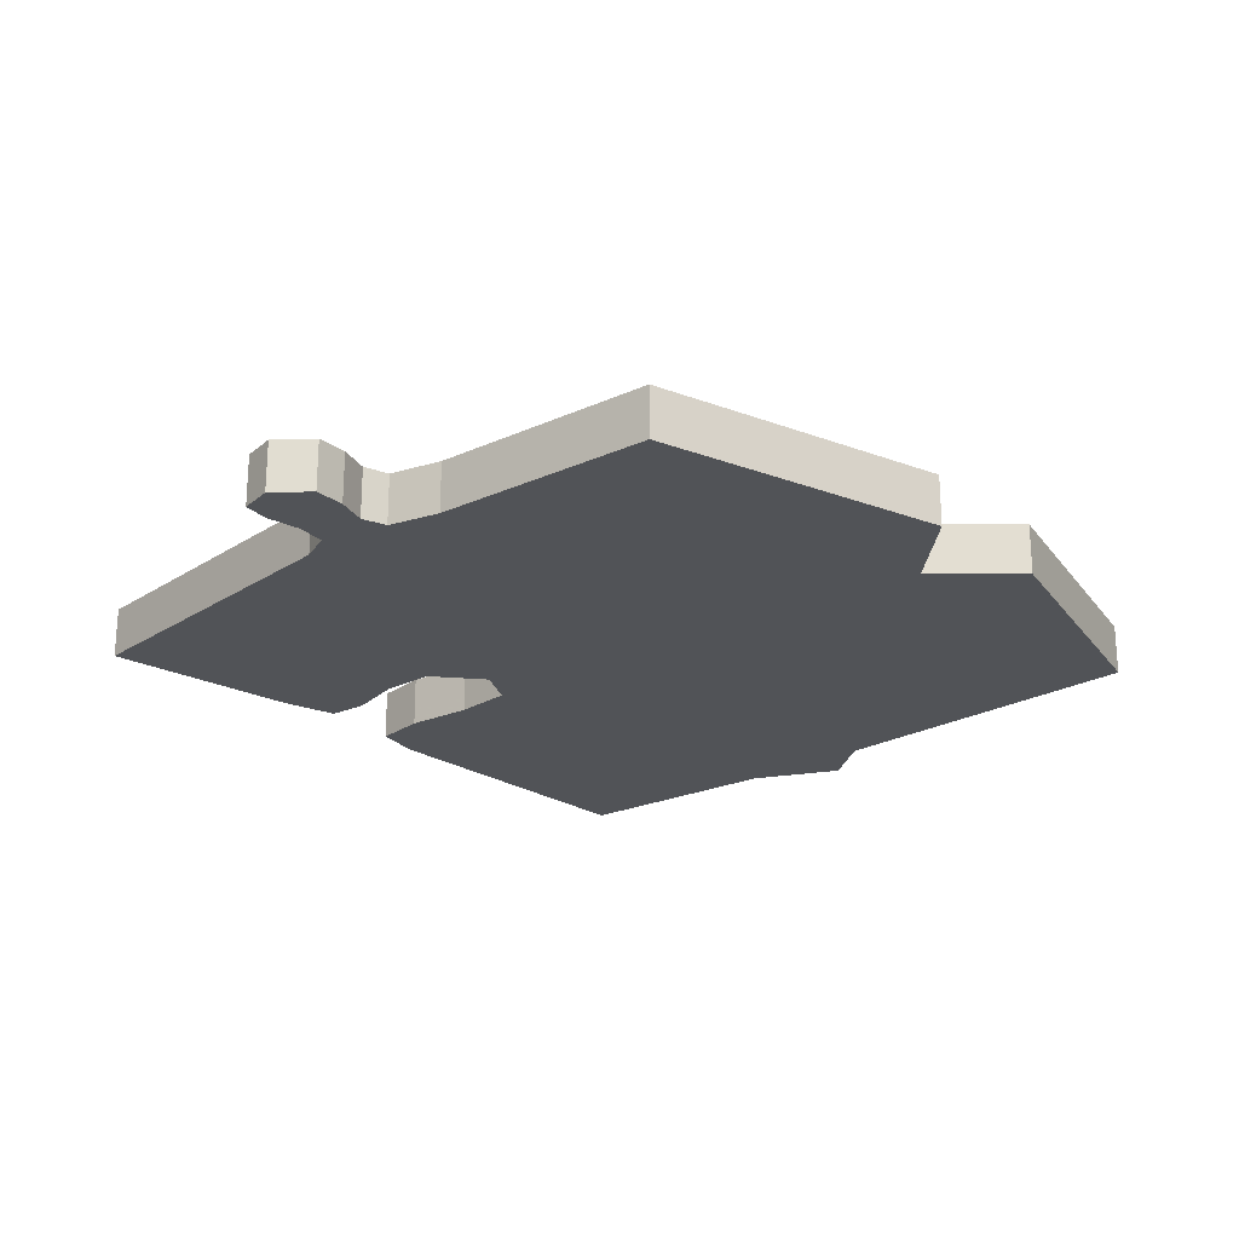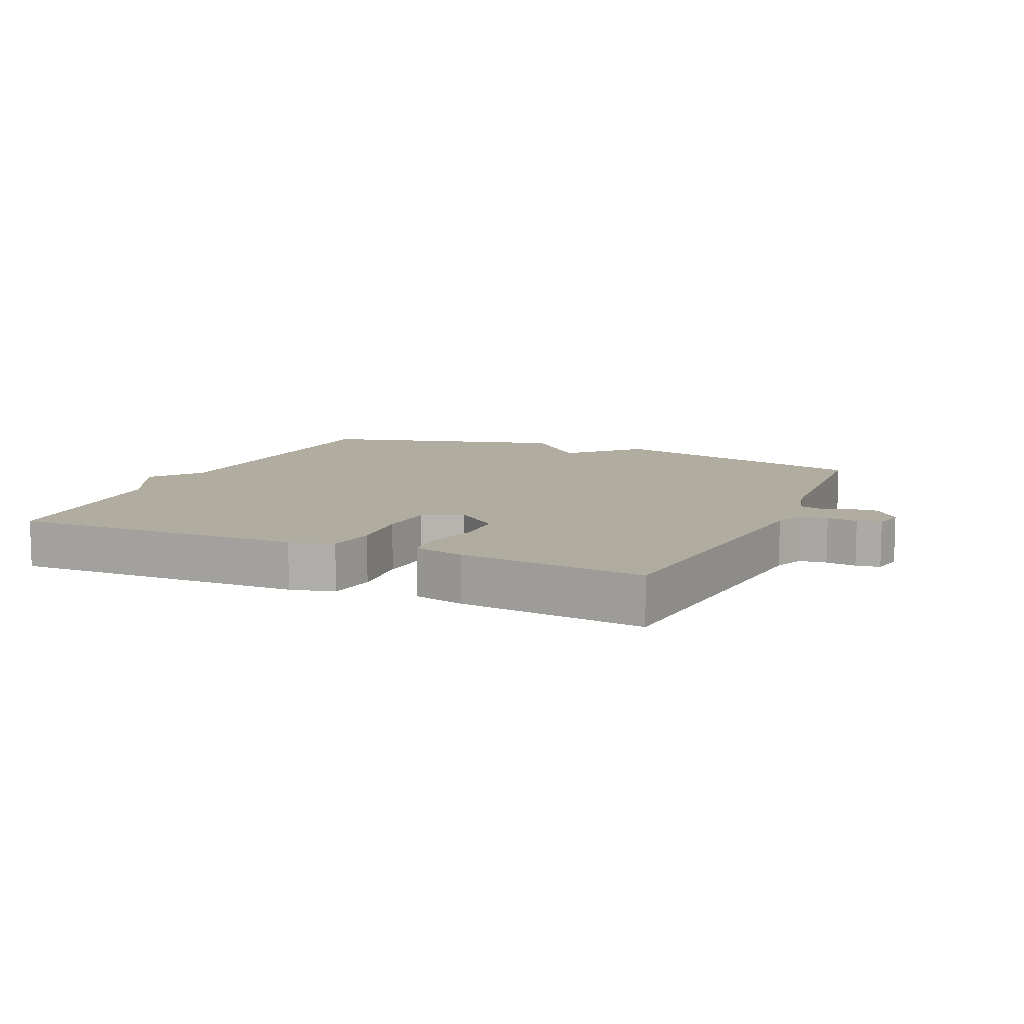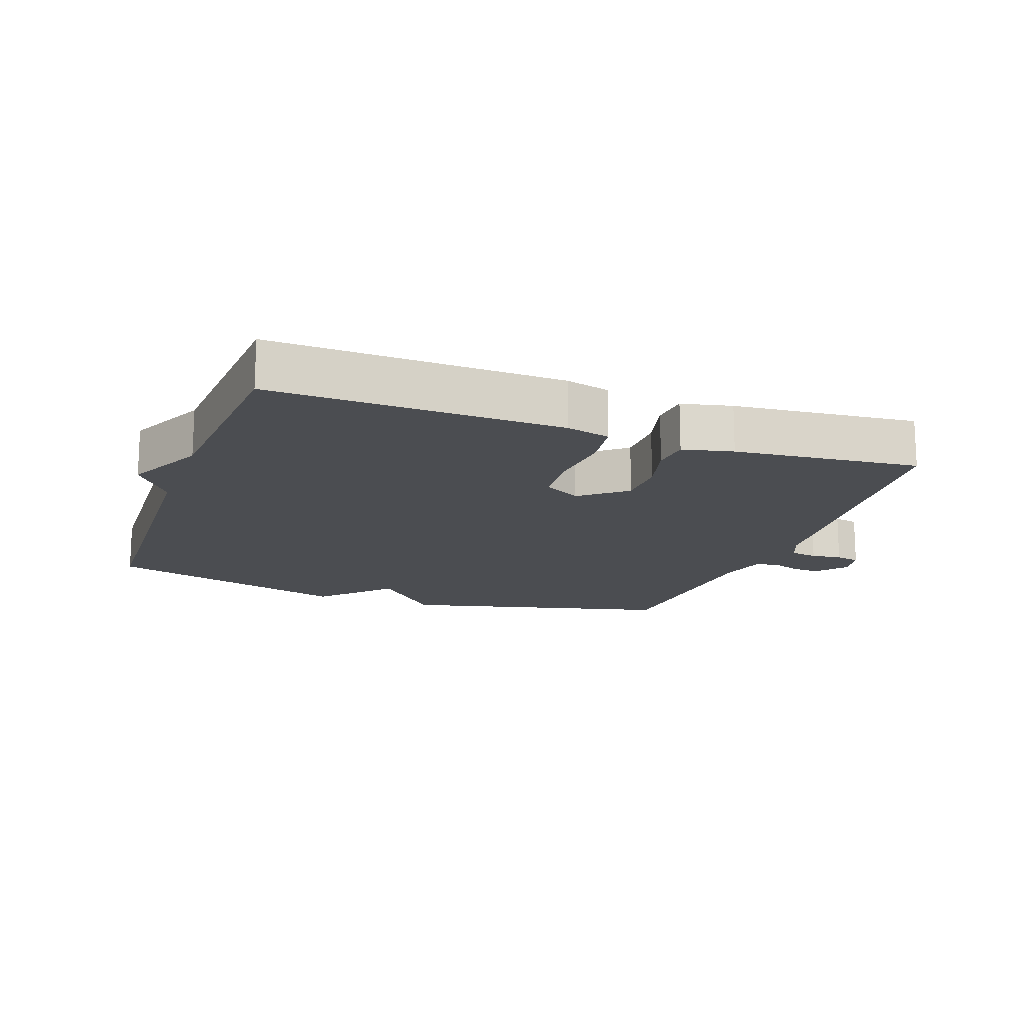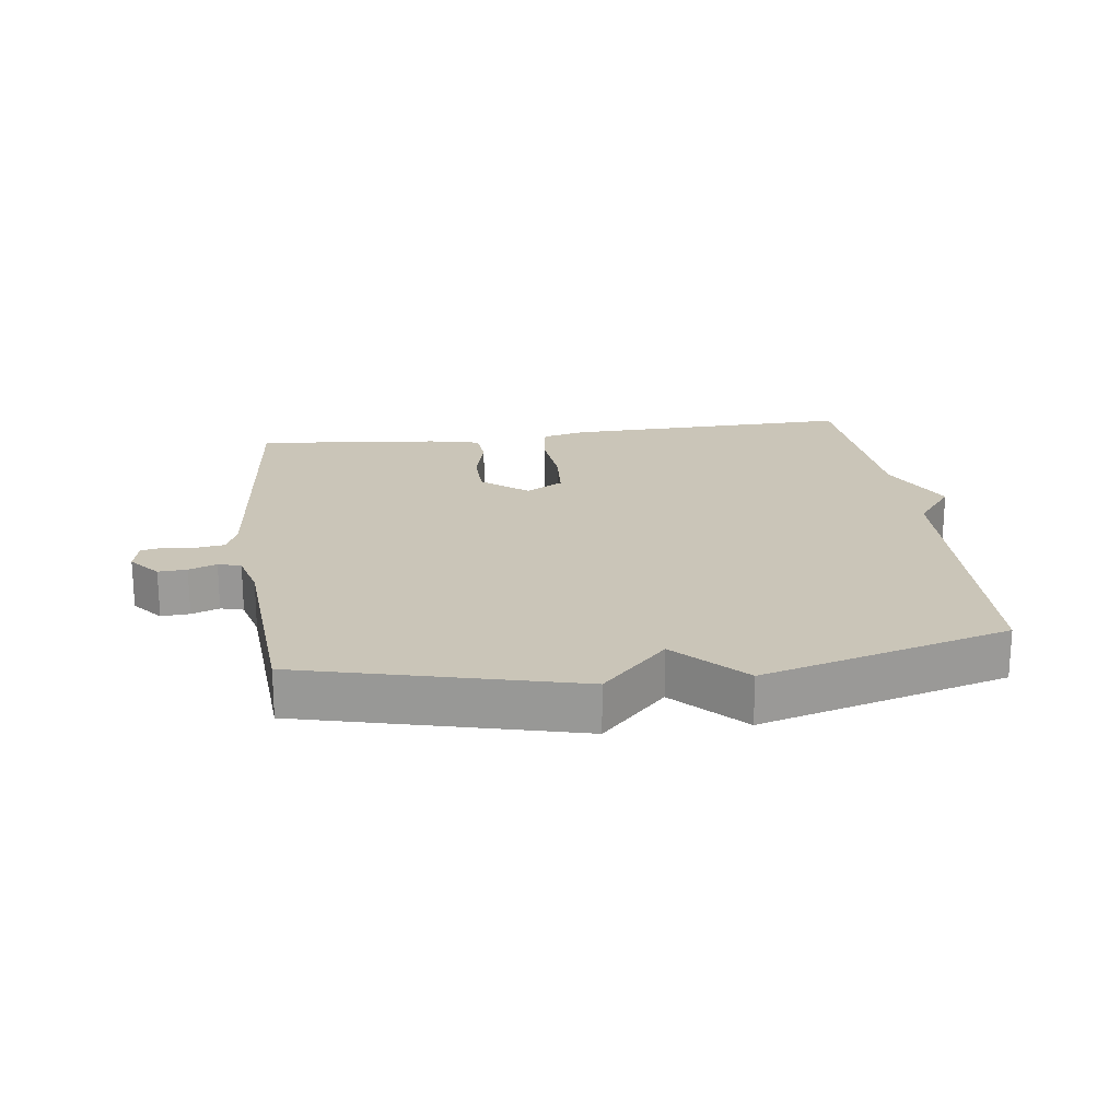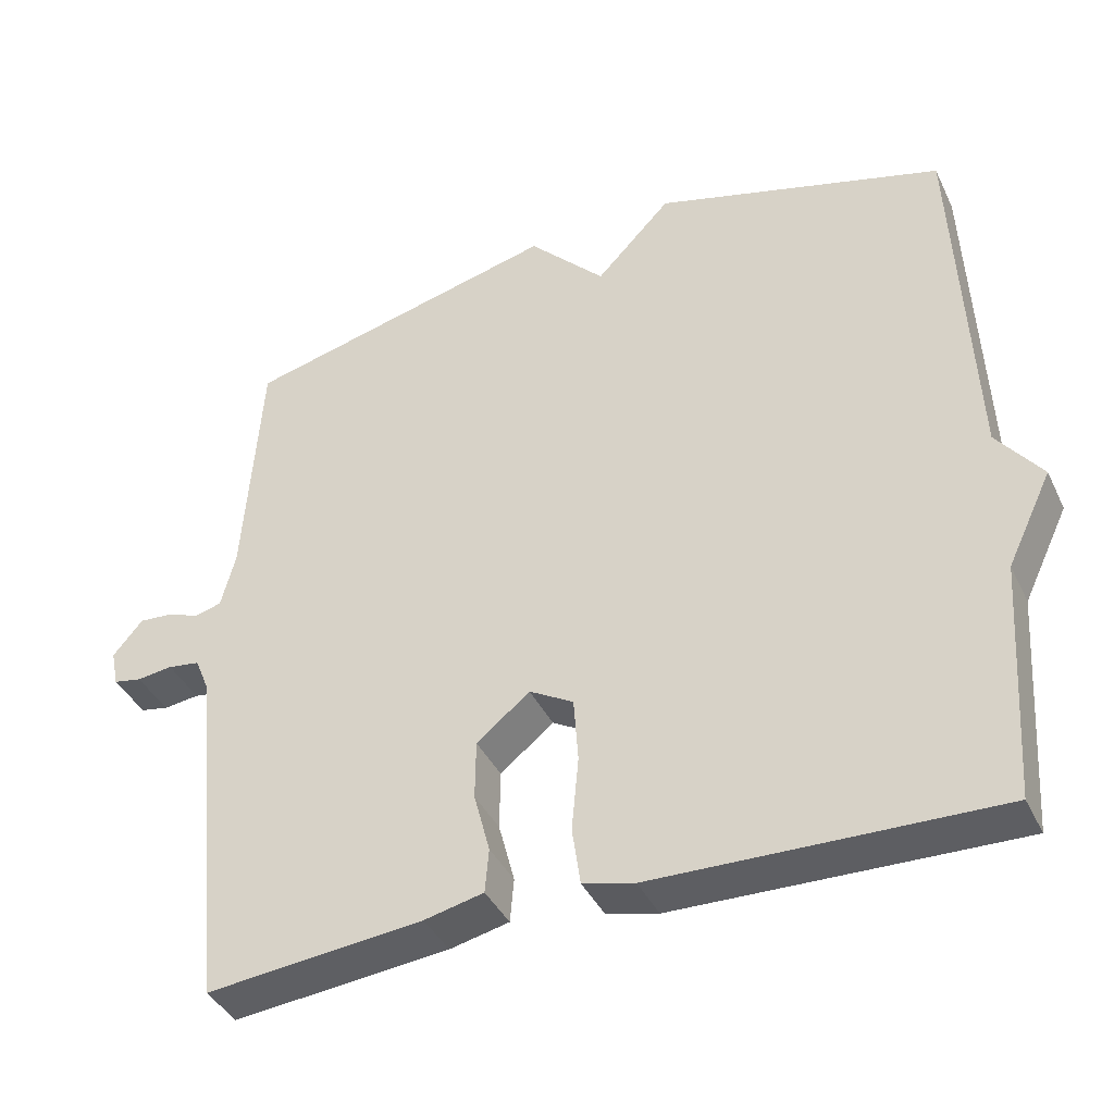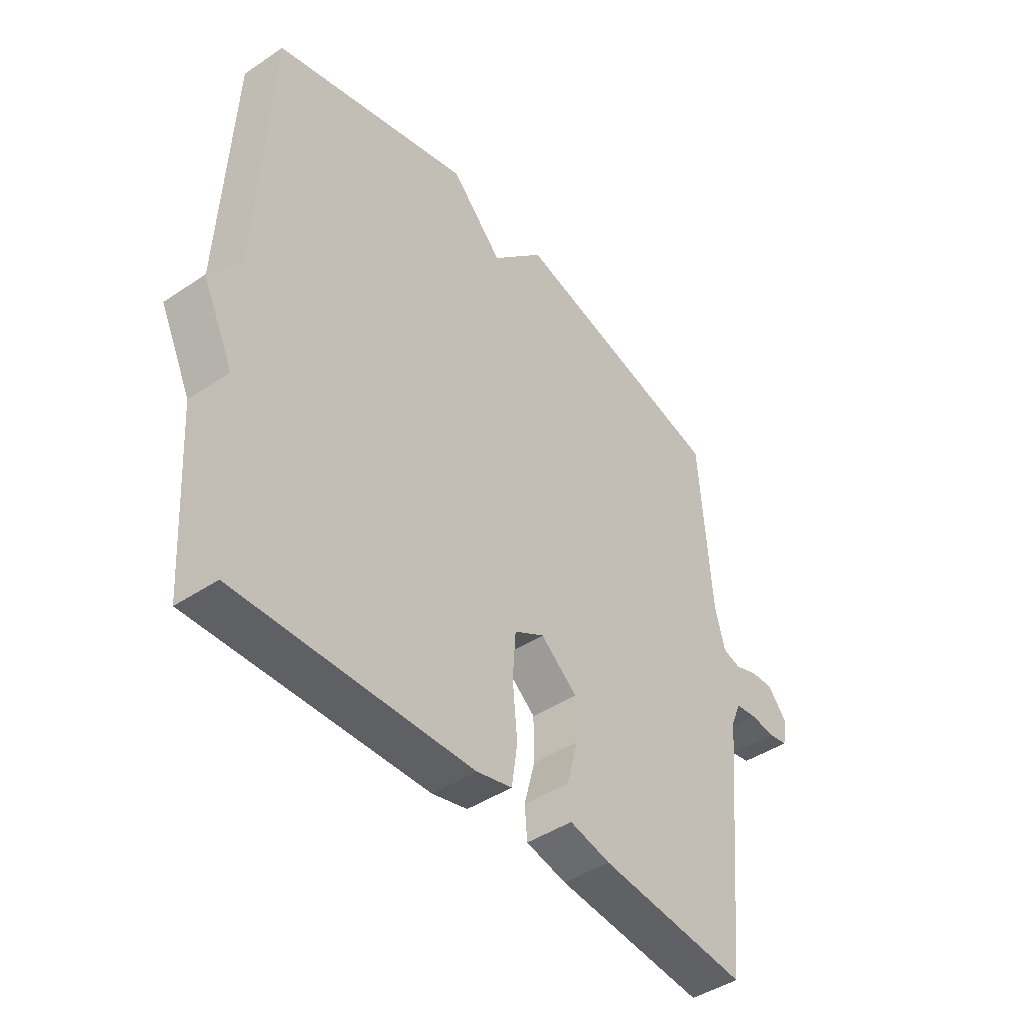
<metadata>
{"format":"obj","ext":"obj","renderer":"f3d","projection":"perspective","resolution":1024,"background":"white","views":[{"elev":-22.2,"azim":-47.6,"up":"+Y"},{"elev":10.0,"azim":-156.1,"up":"+Y"},{"elev":-16.0,"azim":160.1,"up":"+Y"},{"elev":20.4,"azim":-7.7,"up":"+Y"},{"elev":-39.9,"azim":23.8,"up":"+Z"},{"elev":-44.2,"azim":128.1,"up":"+Z"}]}
</metadata>
<code>
v 0.5 0.07 0.5
v 0.521 0.07 0.016
v 0.58 0.07 -0.061
v 0.521 0.07 -0.184
v 0.5 0.07 -0.5
v 0.052 0.07 -0.489
v -0.016 0.07 -0.472
v -0.027 0.07 -0.396
v -0.018 0.07 -0.298
v -0.024 0.07 -0.213
v -0.082 0.07 -0.18
v -0.152 0.07 -0.237
v -0.153 0.07 -0.315
v -0.132 0.07 -0.395
v -0.137 0.07 -0.453
v -0.215 0.07 -0.471
v -0.5 0.07 -0.5
v -0.547 0.07 -0.032
v -0.566 0.07 0.014
v -0.608 0.07 0.02
v -0.655 0.07 0.014
v -0.692 0.07 0.021
v -0.702 0.07 0.069
v -0.663 0.07 0.116
v -0.619 0.07 0.113
v -0.576 0.07 0.097
v -0.541 0.07 0.107
v -0.522 0.07 0.18
v -0.5 0.07 0.5
v -0.081 0.07 0.606
v 0.02 0.07 0.502
v 0.119 0.07 0.606
v 0.5 0 0.5
v 0.521 0 0.016
v 0.58 0 -0.061
v 0.521 0 -0.184
v 0.5 0 -0.5
v 0.052 0 -0.489
v -0.016 0 -0.472
v -0.027 0 -0.396
v -0.018 0 -0.298
v -0.024 0 -0.213
v -0.082 0 -0.18
v -0.152 0 -0.237
v -0.153 0 -0.315
v -0.132 0 -0.395
v -0.137 0 -0.453
v -0.215 0 -0.471
v -0.5 0 -0.5
v -0.547 0 -0.032
v -0.566 0 0.014
v -0.608 0 0.02
v -0.655 0 0.014
v -0.692 0 0.021
v -0.702 0 0.069
v -0.663 0 0.116
v -0.619 0 0.113
v -0.576 0 0.097
v -0.541 0 0.107
v -0.522 0 0.18
v -0.5 0 0.5
v -0.081 0 0.606
v 0.02 0 0.502
v 0.119 0 0.606
f 31 32 1 2
f 28 29 30 31
f 2 3 4
f 31 2 4
f 28 31 4
f 27 28 4
f 26 27 4 5
f 24 25 26
f 23 24 26
f 22 23 26
f 21 22 26
f 20 21 26
f 19 20 26
f 18 19 26
f 16 17 18
f 15 16 18
f 14 15 18
f 13 14 18
f 12 13 18 26
f 11 12 26
f 7 8 9
f 6 7 9
f 5 6 9
f 5 9 10
f 11 26 5
f 5 10 11
f 34 33 64 63
f 63 62 61 60
f 36 35 34
f 36 34 63
f 36 63 60
f 36 60 59
f 37 36 59 58
f 58 57 56
f 58 56 55
f 58 55 54
f 58 54 53
f 58 53 52
f 58 52 51
f 58 51 50
f 50 49 48
f 50 48 47
f 50 47 46
f 50 46 45
f 58 50 45 44
f 58 44 43
f 41 40 39
f 41 39 38
f 41 38 37
f 42 41 37
f 37 58 43
f 43 42 37
f 1 33 34 2
f 2 34 35 3
f 3 35 36 4
f 4 36 37 5
f 5 37 38 6
f 6 38 39 7
f 7 39 40 8
f 8 40 41 9
f 9 41 42 10
f 10 42 43 11
f 11 43 44 12
f 12 44 45 13
f 13 45 46 14
f 14 46 47 15
f 15 47 48 16
f 16 48 49 17
f 17 49 50 18
f 18 50 51 19
f 19 51 52 20
f 20 52 53 21
f 21 53 54 22
f 22 54 55 23
f 23 55 56 24
f 24 56 57 25
f 25 57 58 26
f 26 58 59 27
f 27 59 60 28
f 28 60 61 29
f 29 61 62 30
f 30 62 63 31
f 31 63 64 32
f 32 64 33 1

</code>
